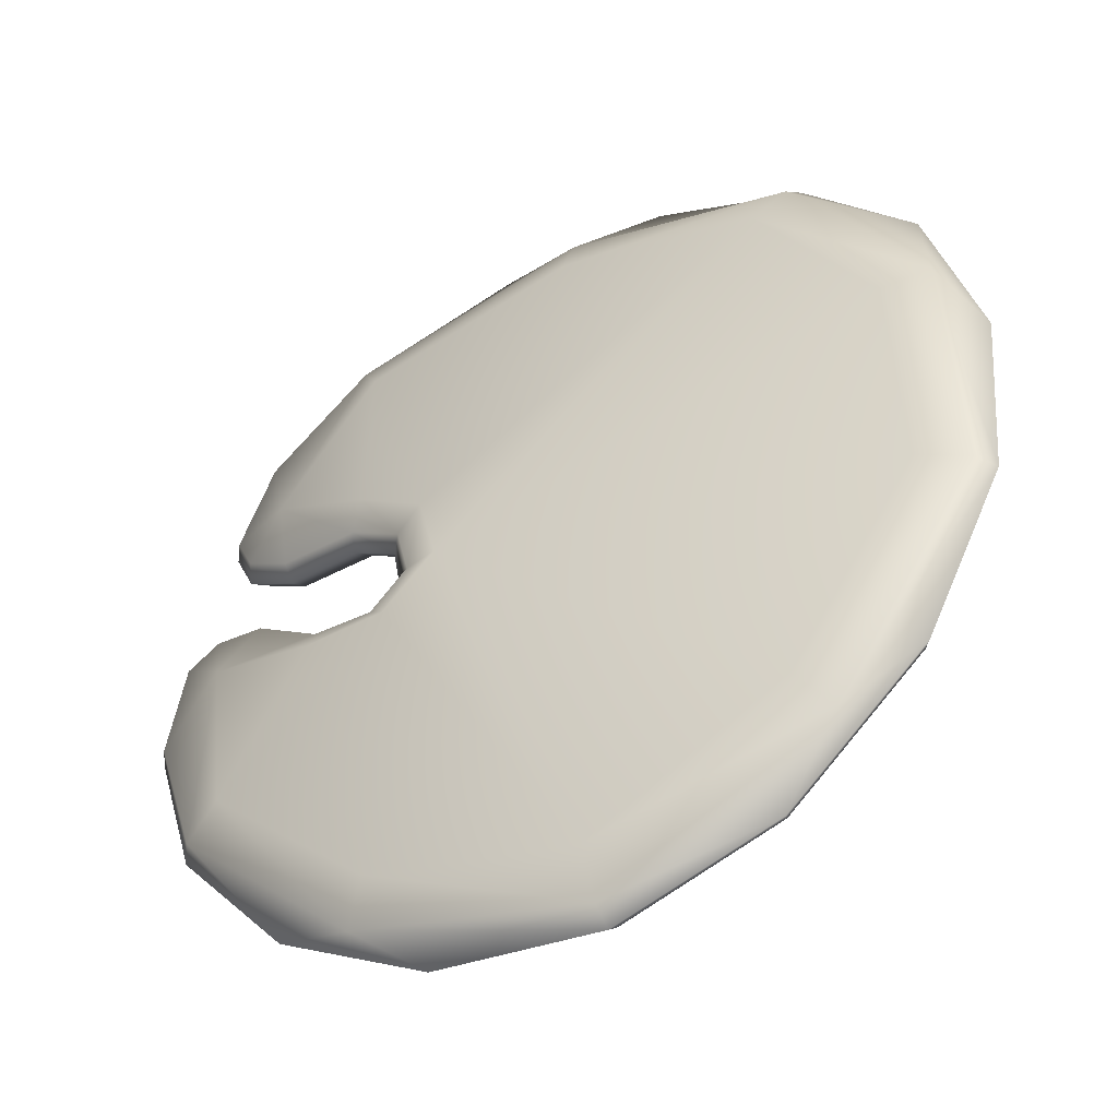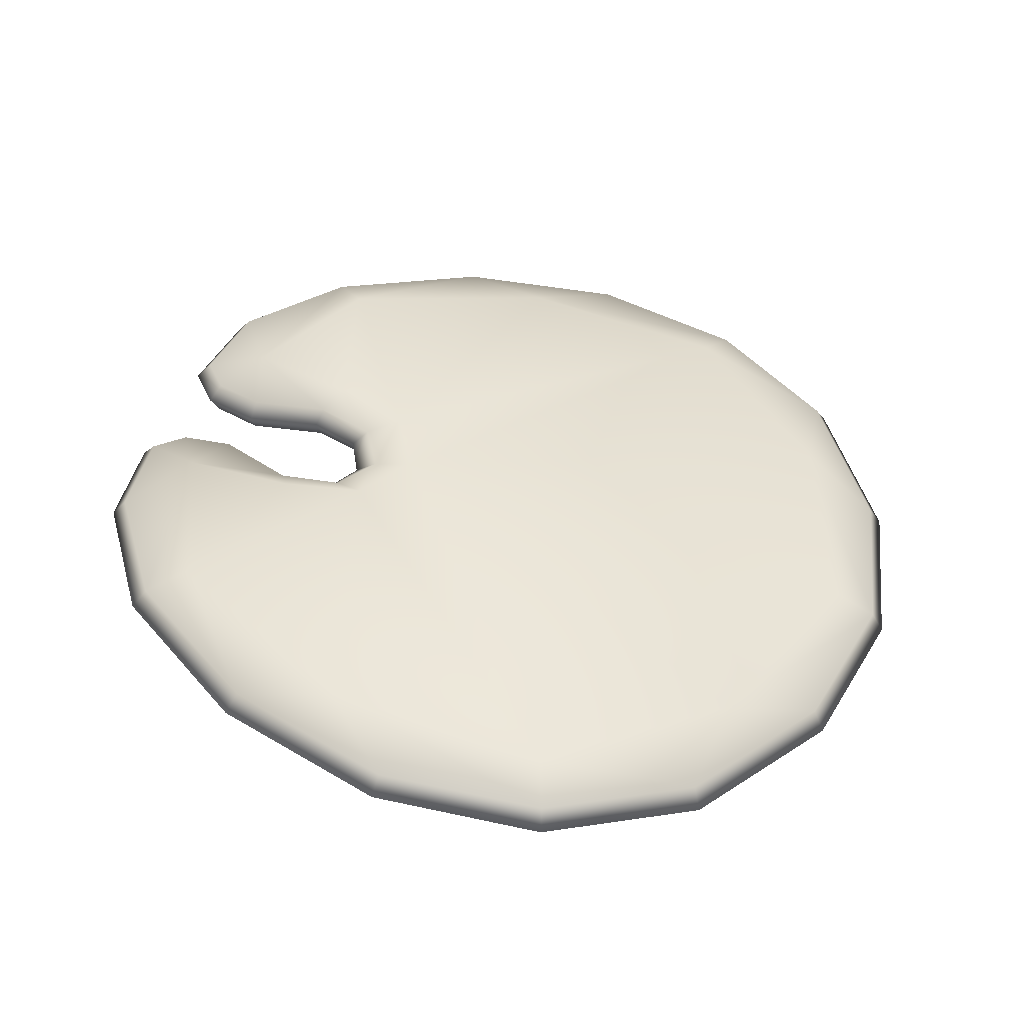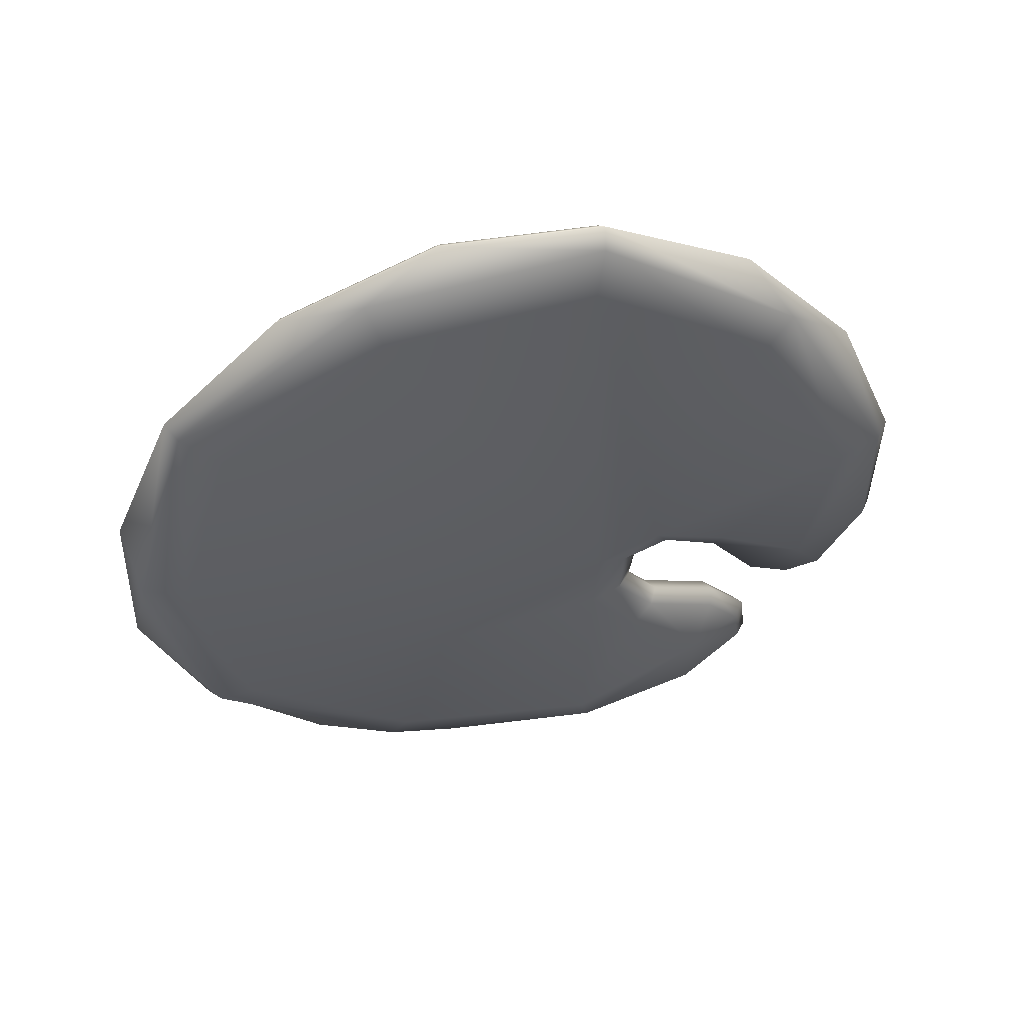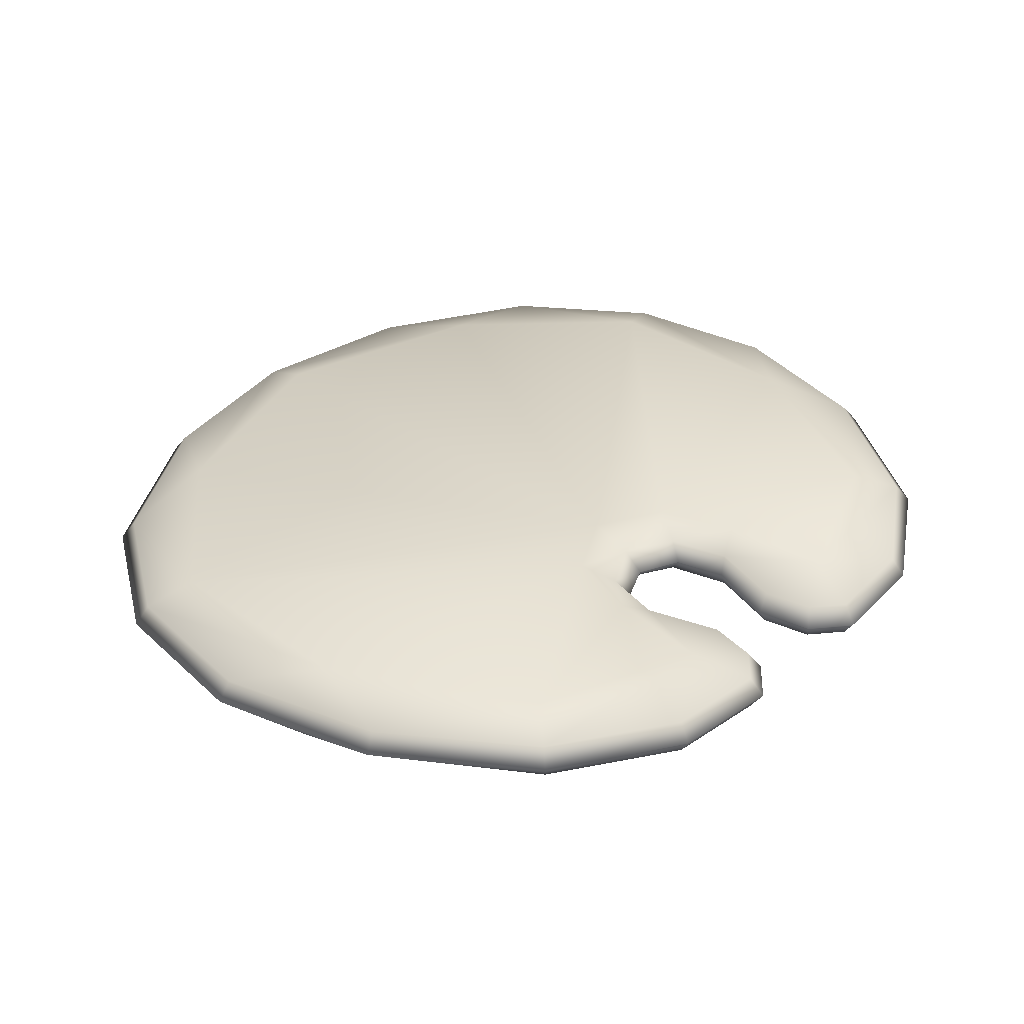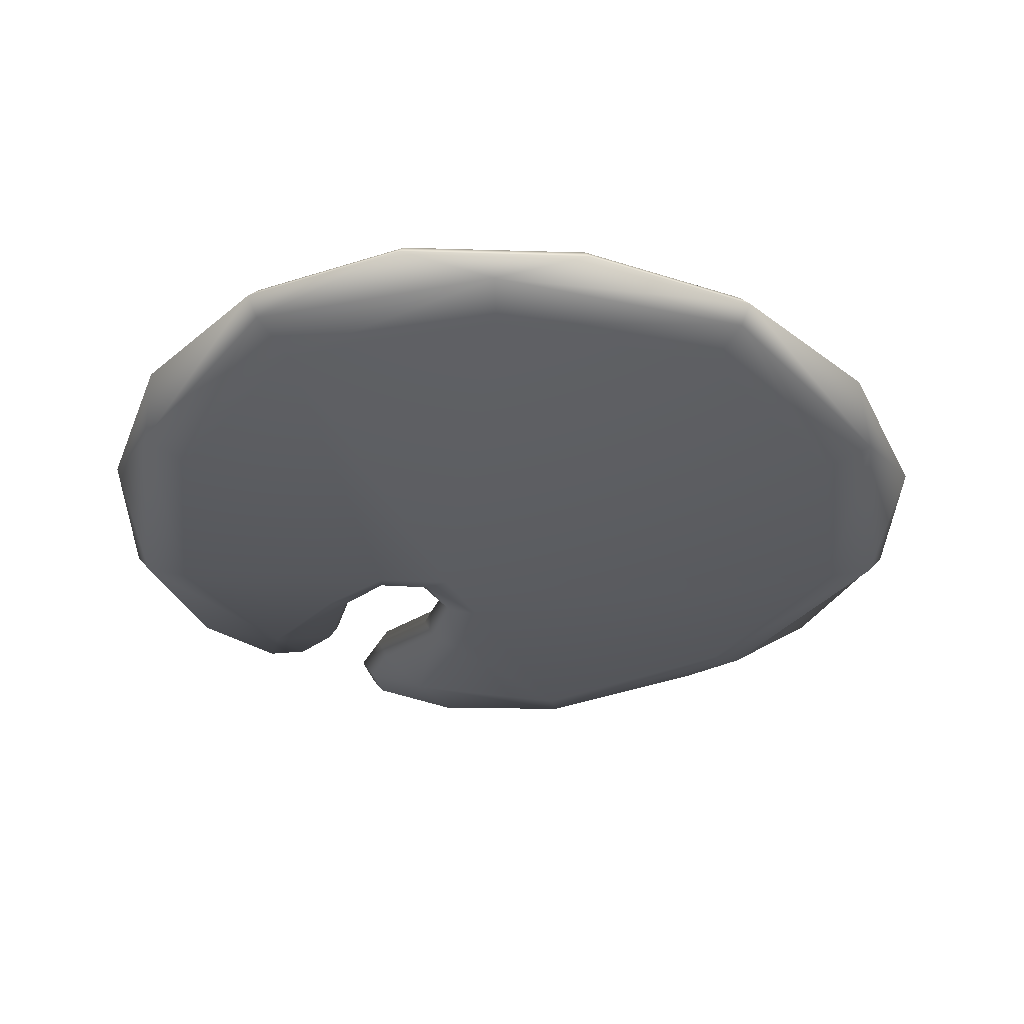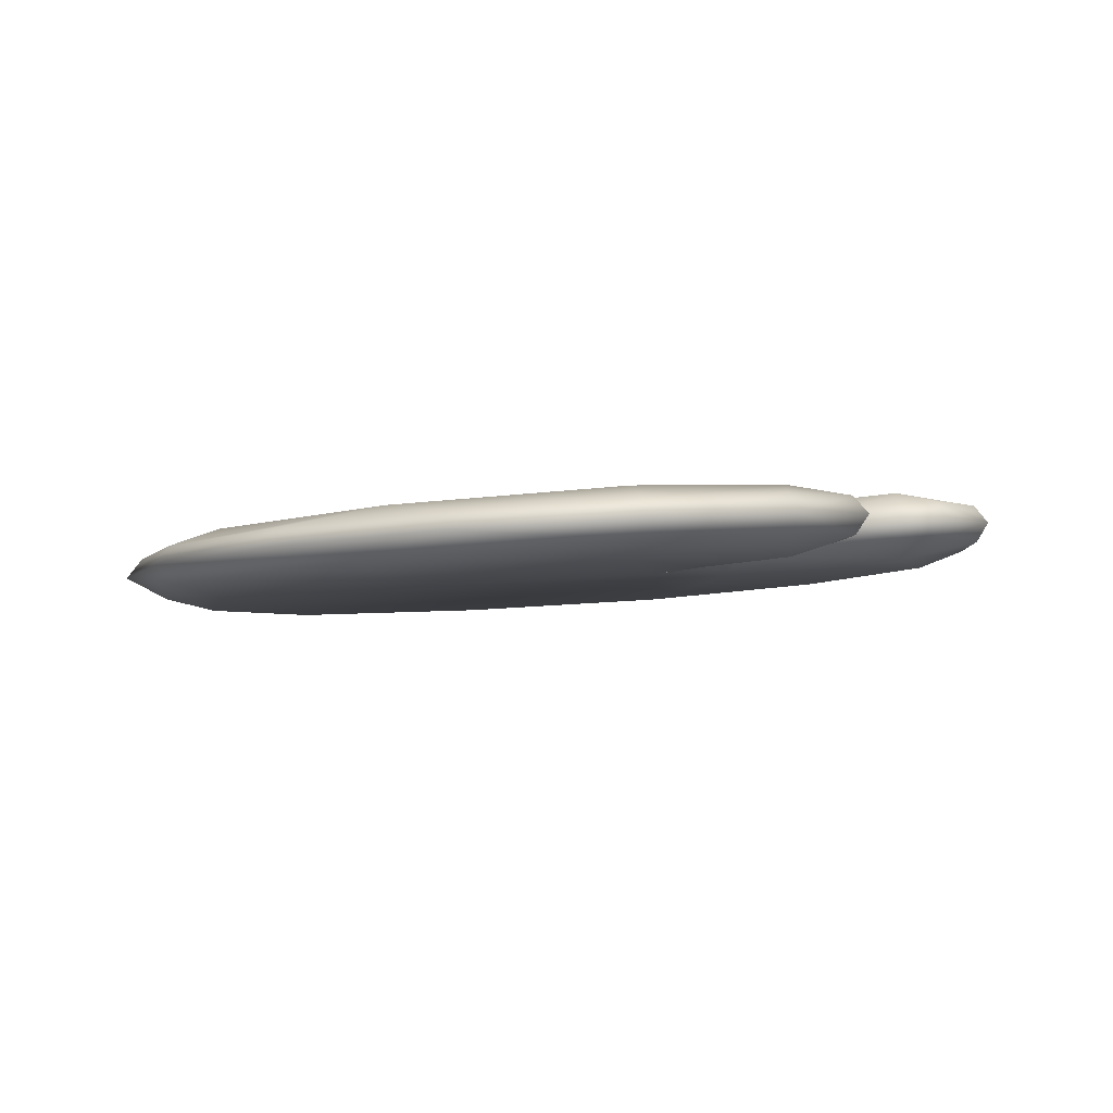
<metadata>
{"format":"obj","ext":"obj","renderer":"f3d","projection":"perspective","resolution":1024,"background":"white","views":[{"elev":-49.4,"azim":20.1,"up":"+Z"},{"elev":34.6,"azim":34.2,"up":"+Y"},{"elev":-38.0,"azim":163.5,"up":"+Y"},{"elev":45.9,"azim":-119.1,"up":"+Y"},{"elev":-45.8,"azim":73.2,"up":"+Y"},{"elev":6.4,"azim":-125.2,"up":"+Y"}]}
</metadata>
<code>
g pm0812_81_CymbalDSkin_rx
v -1.48 1.162 -0.2285
v -1.468 1.156 -0.1657
v -1.463 1.144 -0.1712
v -1.444 1.151 -0.1509
v -1.474 1.149 -0.2291
v -1.436 1.131 -0.1952
v -1.456 1.162 -0.3136
v -1.443 1.14 -0.159
v -1.41 1.145 -0.1553
v -1.45 1.149 -0.3104
v -1.389 1.154 -0.3982
v -1.413 1.134 -0.1622
v -1.372 1.139 -0.1814
v -1.373 1.128 -0.1885
v -1.341 1.133 -0.1837
v -1.34 1.135 -0.4201
v -1.296 1.14 -0.4559
v -1.196 1.122 -0.4734
v -1.427 1.135 -0.2985
v -1.373 1.12 -0.2071
v -1.336 1.121 -0.1911
v -1.322 1.129 -0.1637
v -1.198 1.111 -0.4646
v -1.099 1.103 -0.4472
v -1.329 1.122 -0.3958
v -1.323 1.11 -0.2077
v -1.312 1.116 -0.1682
v -1.289 1.103 -0.1764
v -1.202 1.1 -0.4343
v -1.065 1.083 -0.404
v -1.016 1.083 -0.3744
v -0.9655 1.069 -0.279
v -1.319 1.115 -0.1353
v -1.326 1.128 -0.1363
v -1.084 1.075 -0.3804
v -0.976 1.059 -0.2769
v -1.3 1.102 -0.1311
v -1.351 1.12 -0.1154
v -1.353 1.132 -0.1199
v -0.9787 1.051 -0.1204
v -0.9539 1.061 -0.1714
v -0.9824 1.06 -0.06241
v -1.006 1.055 -0.2684
v -1.008 1.048 -0.1304
v -1.076 1.054 -0.01653
v -1.055 1.059 0.007825
v -1.047 1.068 0.01573
v -1.201 1.075 0.02588
v -1.196 1.082 0.05457
v -1.14 1.083 0.06054
v -1.247 1.102 0.06706
v -1.335 1.101 0.003355
v -1.348 1.112 0.02889
v -1.4 1.118 -0.07629
v -1.35 1.123 0.03716
v -1.341 1.108 -0.1024
v -1.412 1.127 -0.02386
v -1.416 1.138 -0.01883
v -1.435 1.134 -0.07822
v -1.441 1.146 -0.0778
v -1.429 1.145 -0.104
v -1.425 1.133 -0.1002
v -1.399 1.141 -0.1204
v -1.398 1.129 -0.115
v -1.48 1.162 -0.2285
v -1.459 1.166 -0.1701
v -1.468 1.156 -0.1657
v -1.444 1.151 -0.1509
v -1.47 1.171 -0.2279
v -1.428 1.171 -0.193
v -1.456 1.162 -0.3136
v -1.439 1.161 -0.1578
v -1.41 1.145 -0.1553
v -1.446 1.171 -0.3092
v -1.389 1.154 -0.3982
v -1.409 1.156 -0.1611
v -1.372 1.139 -0.1814
v -1.369 1.15 -0.1873
v -1.341 1.133 -0.1837
v -1.381 1.163 -0.391
v -1.296 1.14 -0.4559
v -1.419 1.175 -0.2963
v -1.365 1.16 -0.2049
v -1.332 1.143 -0.1899
v -1.322 1.129 -0.1637
v -1.292 1.15 -0.4467
v -1.196 1.122 -0.4734
v -1.321 1.162 -0.3936
v -1.316 1.151 -0.2055
v -1.194 1.132 -0.4634
v -1.099 1.103 -0.4472
v -1.308 1.138 -0.167
v -1.282 1.143 -0.1743
v -1.195 1.14 -0.4322
v -1.101 1.114 -0.438
v -1.016 1.083 -0.3744
v -1.315 1.137 -0.1341
v -1.326 1.128 -0.1363
v -1.077 1.115 -0.3782
v -1.02 1.095 -0.3676
v -0.9655 1.069 -0.279
v -0.972 1.081 -0.2757
v -1.292 1.142 -0.1289
v -1.347 1.142 -0.1142
v -1.353 1.132 -0.1199
v -0.9981 1.095 -0.2663
v -0.9609 1.073 -0.1718
v -0.9539 1.061 -0.1714
v -1.001 1.088 -0.1282
v -0.9884 1.073 -0.06657
v -0.9824 1.06 -0.06241
v -1.068 1.094 -0.01438
v -1.051 1.08 0.008995
v -1.047 1.068 0.01573
v -1.193 1.115 0.02804
v -1.14 1.095 0.05249
v -1.14 1.083 0.06054
v -1.244 1.114 0.05899
v -1.247 1.102 0.06706
v -1.328 1.142 0.005513
v -1.343 1.134 0.03006
v -1.392 1.158 -0.07413
v -1.35 1.123 0.03716
v -1.334 1.148 -0.1002
v -1.408 1.148 -0.02269
v -1.416 1.138 -0.01883
v -1.431 1.156 -0.07705
v -1.441 1.146 -0.0778
v -1.429 1.145 -0.104
v -1.421 1.155 -0.09902
v -1.399 1.141 -0.1204
v -1.394 1.151 -0.1138
g pm0812_81_CymbalDSkin_rx_0
f 3 2 1
f 4 2 3
f 5 3 1
f 6 3 5
f 5 1 7
f 8 4 3
f 8 3 6
f 9 4 8
f 10 5 7
f 6 5 10
f 10 7 11
f 12 9 8
f 12 8 6
f 13 9 12
f 14 13 12
f 14 12 6
f 15 13 14
f 16 10 11
f 16 11 17
f 16 17 18
f 19 6 10
f 19 10 16
f 20 14 6
f 6 19 20
f 21 15 14
f 21 14 20
f 22 15 21
f 23 16 18
f 23 18 24
f 25 19 16
f 25 16 23
f 26 20 19
f 26 21 20
f 25 26 19
f 27 22 21
f 27 21 26
f 28 27 26
f 26 25 29
f 29 25 23
f 28 26 29
f 30 23 24
f 29 23 30
f 30 24 31
f 30 31 32
f 22 27 33
f 34 22 33
f 35 29 30
f 28 29 35
f 36 30 32
f 35 30 36
f 27 28 37
f 33 27 37
f 34 33 38
f 39 34 38
f 40 36 32
f 41 40 32
f 42 40 41
f 43 35 36
f 28 35 43
f 44 43 36
f 44 28 43
f 40 44 36
f 45 28 44
f 45 44 40
f 28 45 37
f 46 40 42
f 46 45 40
f 47 46 42
f 48 45 46
f 45 48 37
f 49 46 47
f 49 48 46
f 50 49 47
f 51 49 50
f 37 48 52
f 52 48 49
f 53 49 51
f 53 52 49
f 54 52 53
f 55 53 51
f 56 37 52
f 52 54 56
f 33 37 56
f 38 33 56
f 38 56 54
f 57 53 55
f 57 54 53
f 58 57 55
f 59 57 58
f 59 54 57
f 60 59 58
f 60 61 59
f 61 62 59
f 59 62 54
f 61 63 62
f 64 38 54
f 62 64 54
f 63 64 62
f 39 38 64
f 63 39 64
f 67 66 65
f 67 68 66
f 66 69 65
f 66 70 69
f 65 69 71
f 68 72 66
f 66 72 70
f 68 73 72
f 69 74 71
f 69 70 74
f 71 74 75
f 73 76 72
f 72 76 70
f 73 77 76
f 77 78 76
f 76 78 70
f 77 79 78
f 74 80 75
f 75 80 81
f 70 82 74
f 74 82 80
f 78 83 70
f 82 70 83
f 79 84 78
f 78 84 83
f 79 85 84
f 80 86 81
f 81 86 87
f 82 88 80
f 80 88 86
f 83 89 82
f 84 89 83
f 89 88 82
f 86 90 87
f 86 88 90
f 87 90 91
f 85 92 84
f 84 92 89
f 92 93 89
f 94 88 89
f 88 94 90
f 93 94 89
f 90 95 91
f 90 94 95
f 91 95 96
f 92 85 97
f 85 98 97
f 94 99 95
f 94 93 99
f 95 100 96
f 95 99 100
f 96 100 101
f 100 99 102
f 100 102 101
f 92 97 103
f 93 92 103
f 97 98 104
f 98 105 104
f 99 106 102
f 99 93 106
f 102 107 101
f 107 108 101
f 106 109 102
f 93 109 106
f 109 107 102
f 107 110 108
f 109 110 107
f 110 111 108
f 93 112 109
f 109 112 110
f 93 103 112
f 110 113 111
f 112 113 110
f 113 114 111
f 112 115 113
f 103 115 112
f 113 116 114
f 115 116 113
f 116 117 114
f 116 118 117
f 115 118 116
f 118 119 117
f 115 103 120
f 115 120 118
f 118 121 119
f 120 121 118
f 120 122 121
f 121 123 119
f 103 124 120
f 122 120 124
f 103 97 124
f 97 104 124
f 124 104 122
f 121 125 123
f 122 125 121
f 125 126 123
f 125 127 126
f 122 127 125
f 127 128 126
f 129 128 127
f 130 129 127
f 130 127 122
f 131 129 130
f 104 132 122
f 132 130 122
f 132 131 130
f 104 105 132
f 105 131 132

</code>
